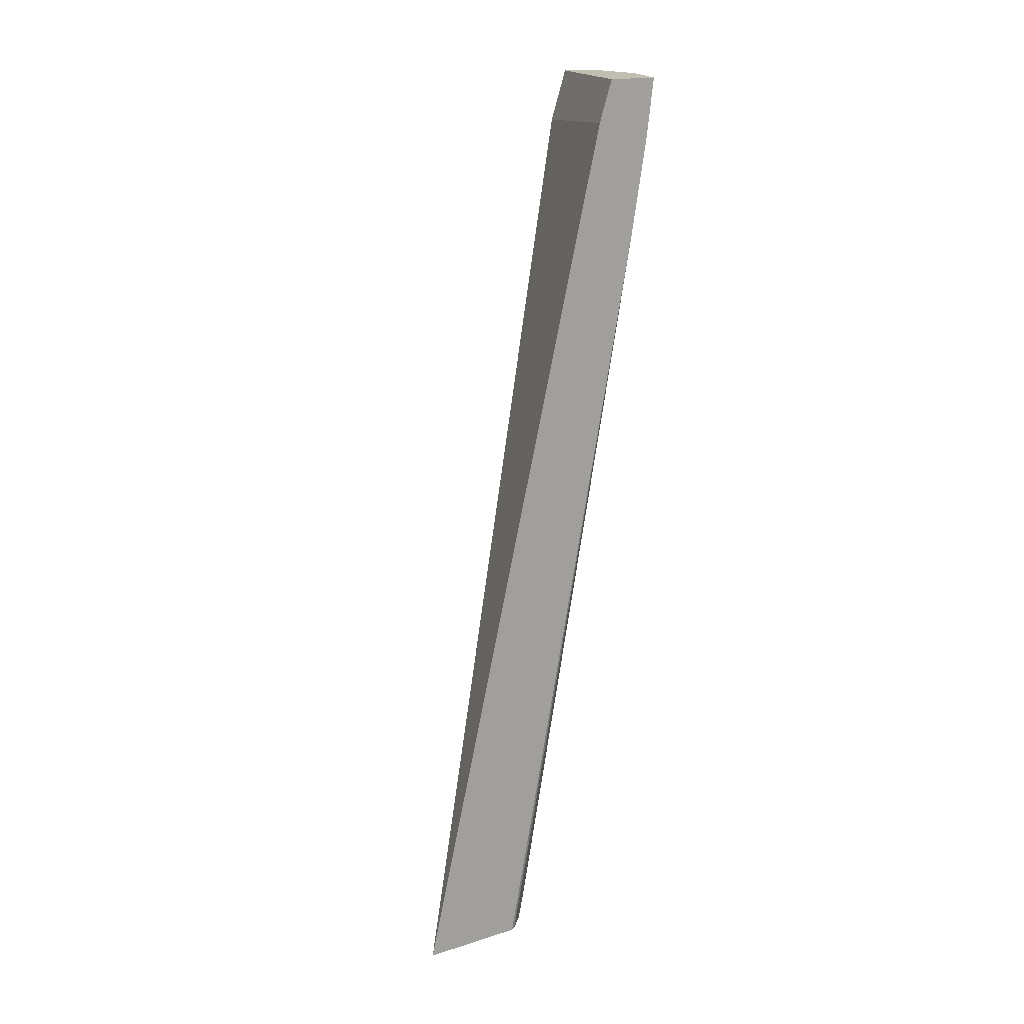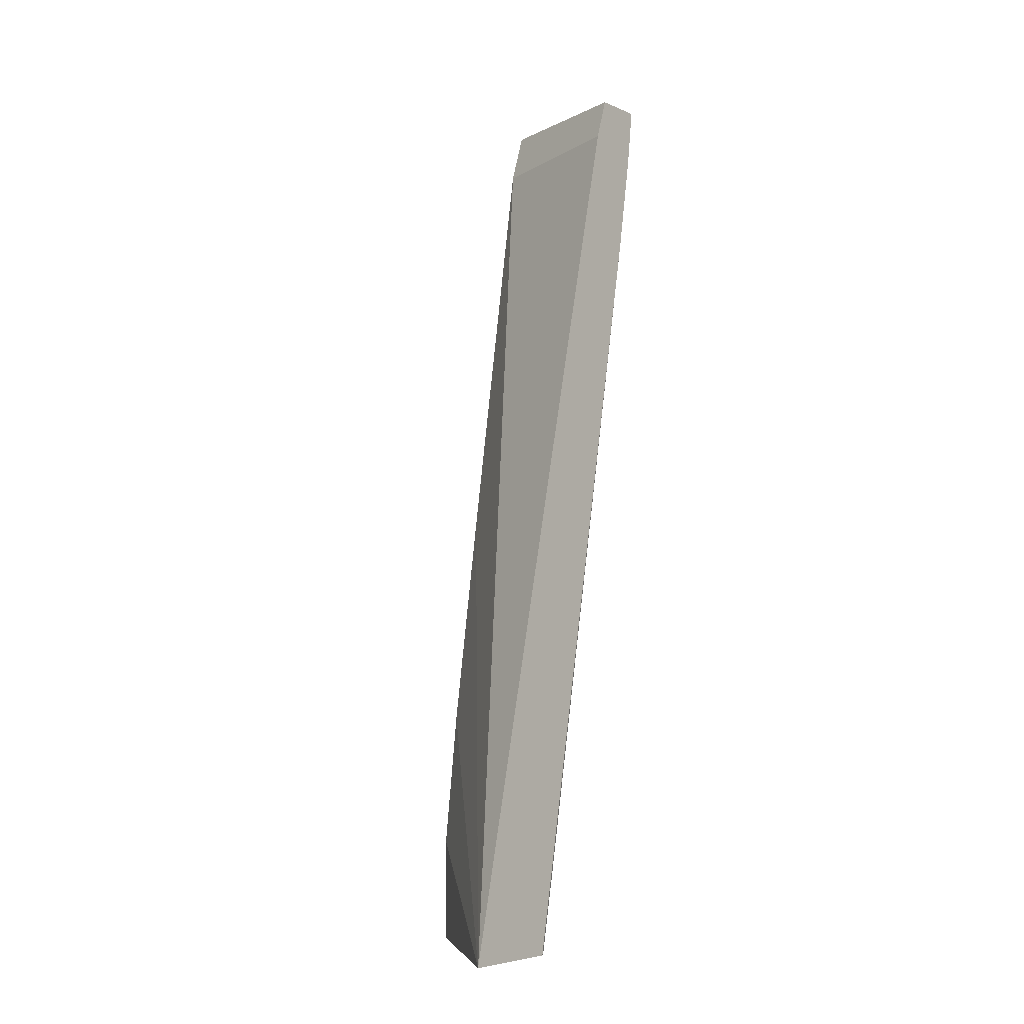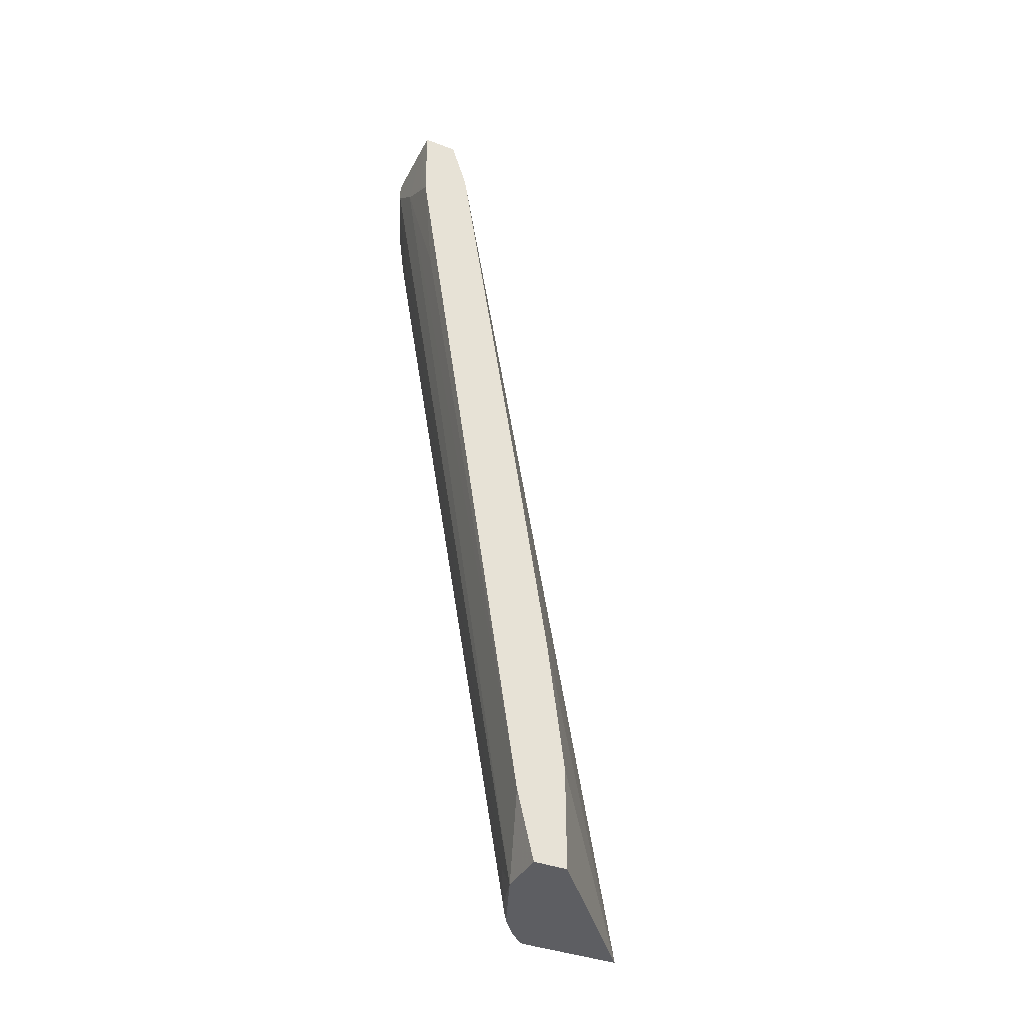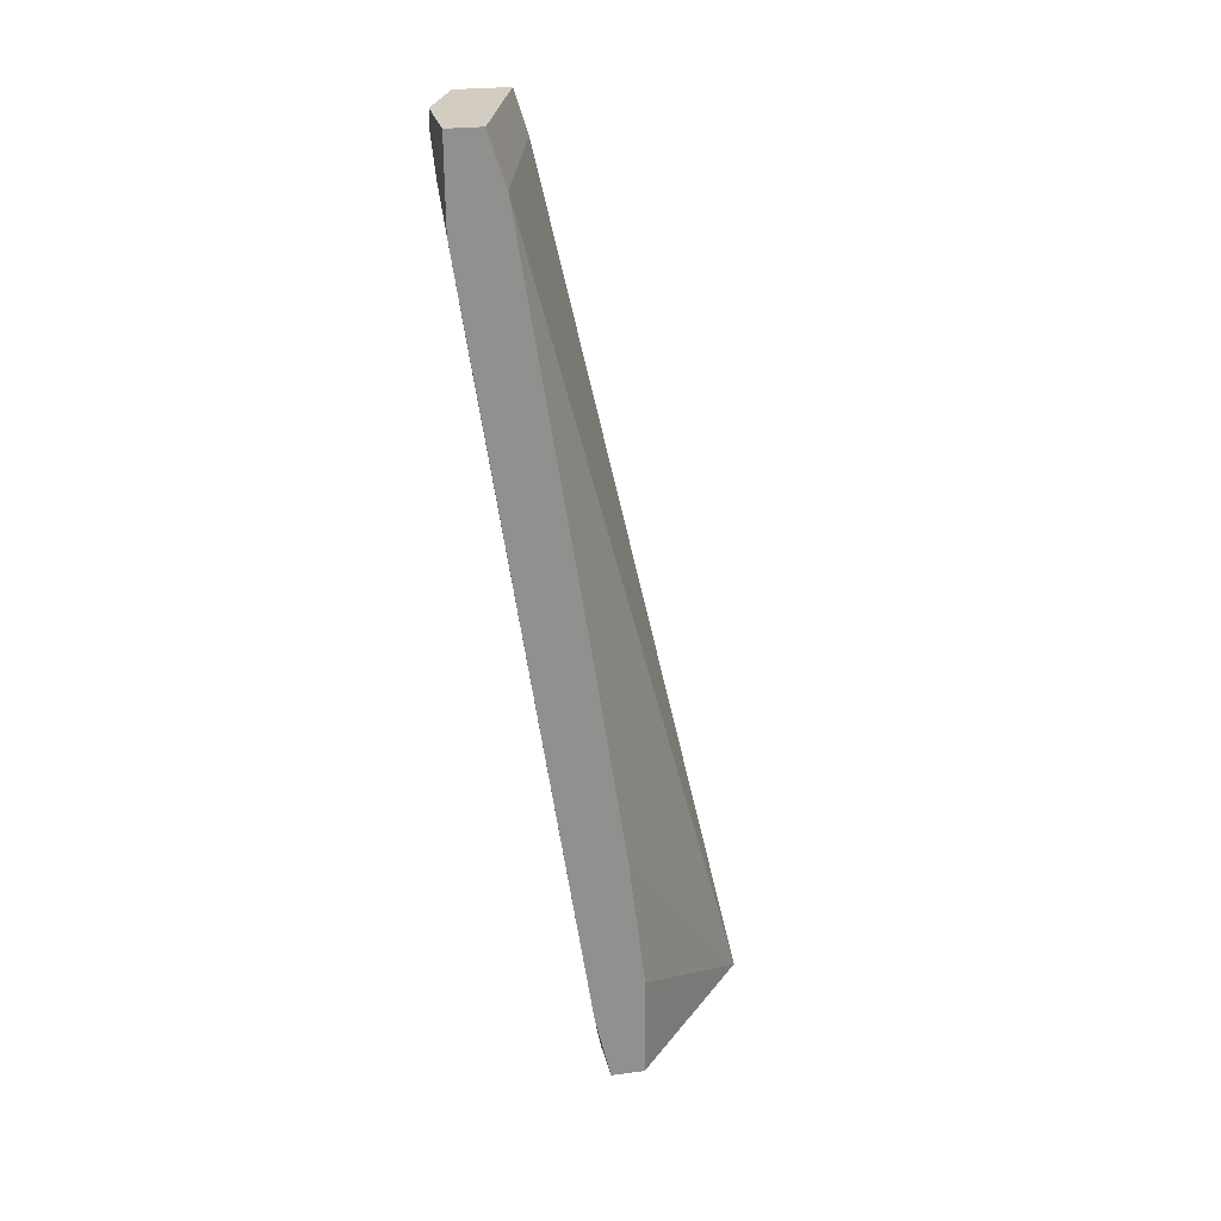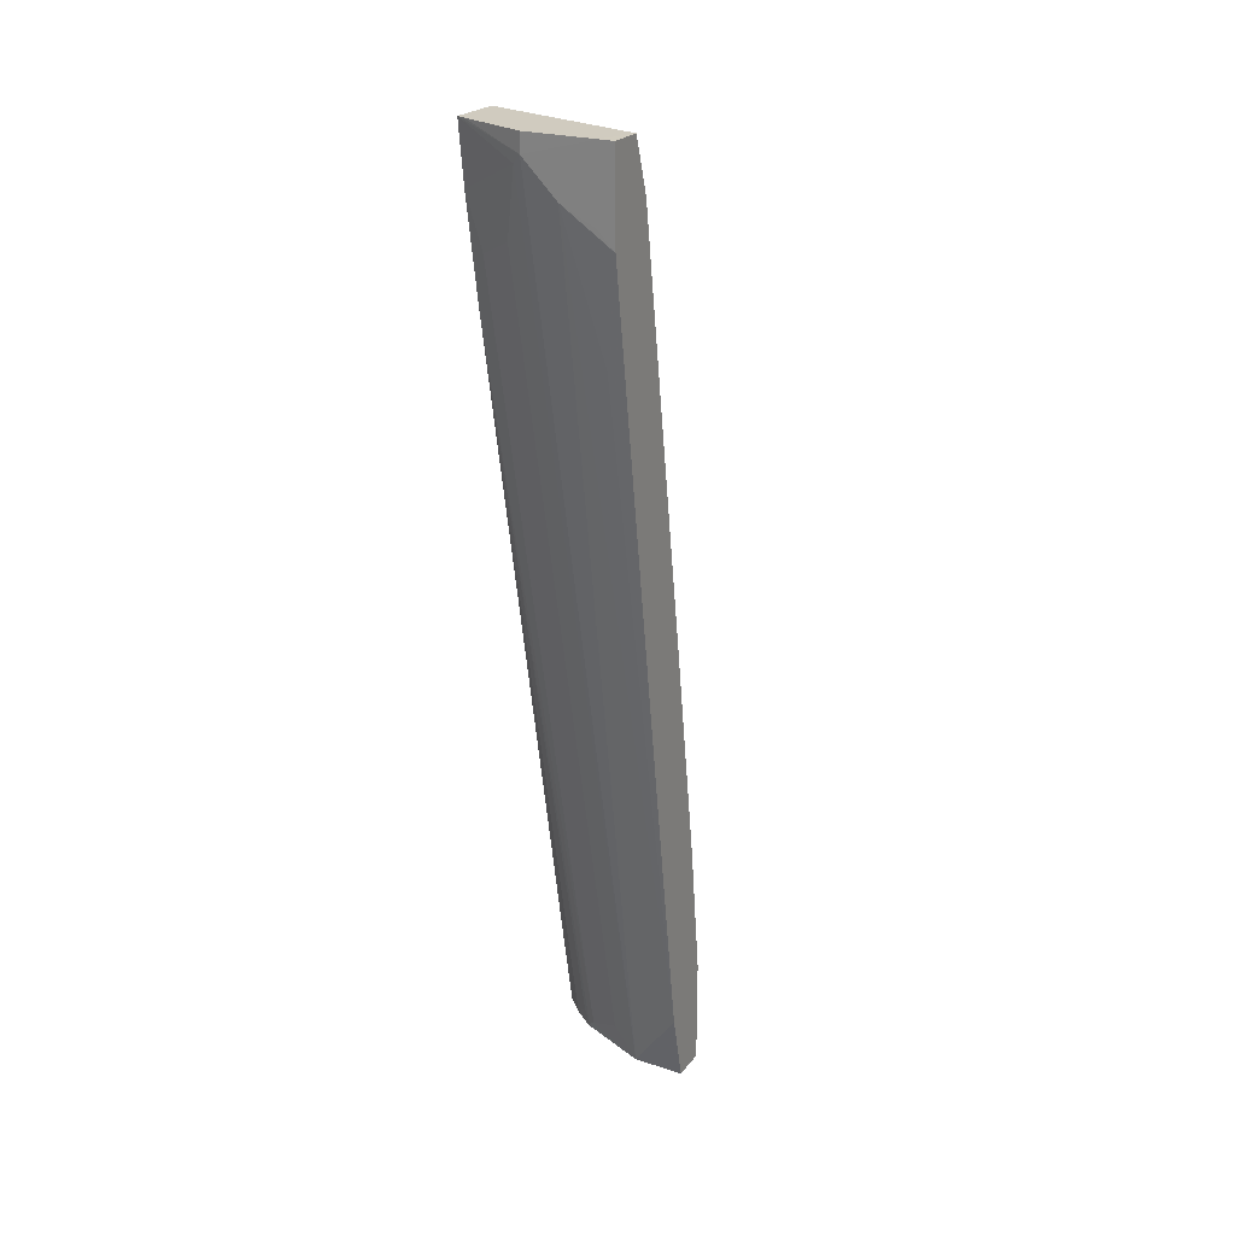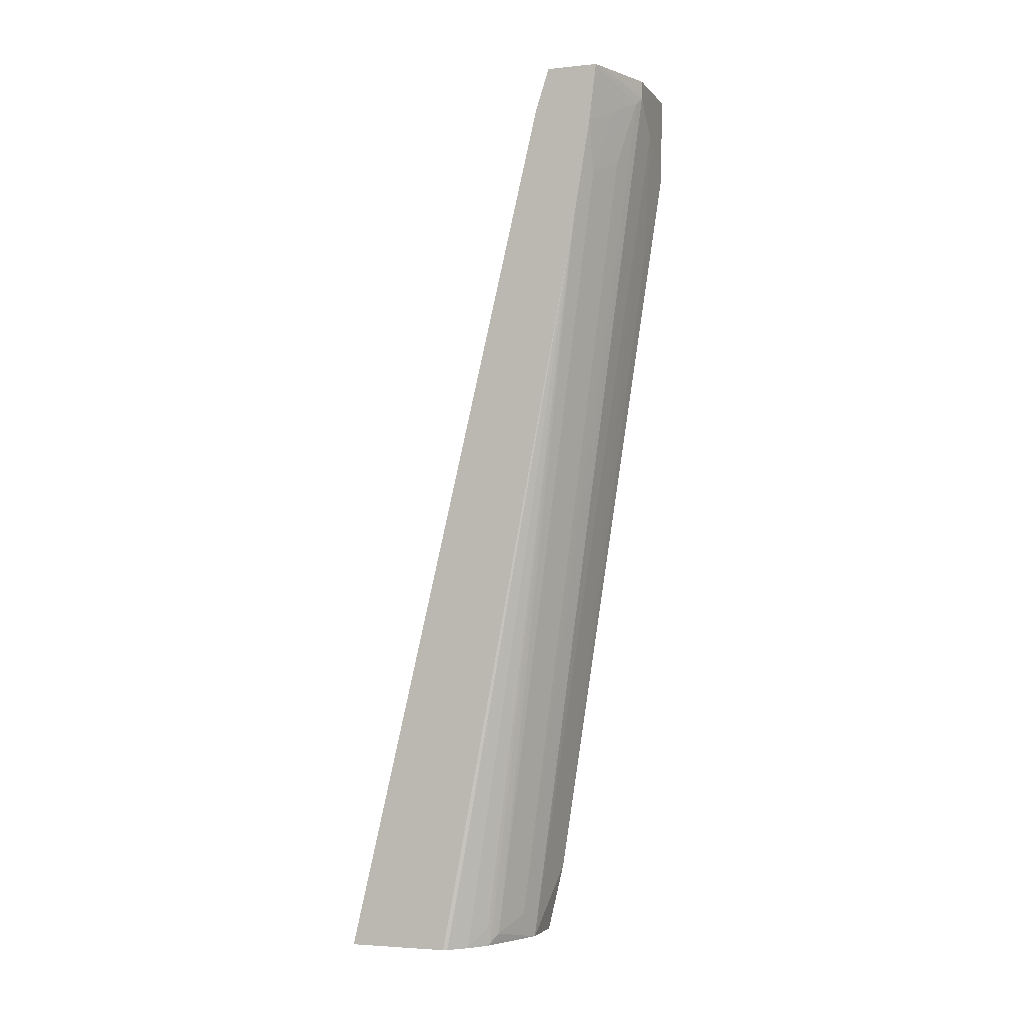
<metadata>
{"format":"obj","ext":"obj","renderer":"f3d","projection":"perspective","resolution":1024,"background":"white","views":[{"elev":17.3,"azim":-121.8,"up":"+Y"},{"elev":-5.5,"azim":-141.2,"up":"+Y"},{"elev":-38.6,"azim":64.3,"up":"+Y"},{"elev":24.7,"azim":77.8,"up":"+Y"},{"elev":23.7,"azim":28.2,"up":"+Y"},{"elev":-3.5,"azim":-70.8,"up":"+Y"}]}
</metadata>
<code>
v -0.01812 0.2463 0.4087
v -0.0004031 0.2462 0.4087
v -0.0004031 0.2463 0.3681
v -0.102 0.2463 0.4079
v -0.102 0.2243 0.4079
v -0.06121 0.1835 0.4079
v -0.02041 0.1631 0.4079
v -0.0004031 0.1427 0.4078
v -0.0004031 0.2463 0.3671
v -0.1821 0.2463 0.3759
v -0.1927 0.2463 0.3715
v -0.1122 0.2141 0.4029
v -0.06121 -0.8809 0.2448
v -0.02041 0.02032 0.3876
v -0.0004031 0.1424 0.4078
v -0.0004031 -0.7959 0.265
v -0.1927 0.2463 0.308
v -0.0004031 0.1835 0.3467
v -0.1927 0.2448 0.3714
v -0.153 0.1938 0.3824
v -0.1734 0.1121 0.362
v -0.1326 0.1325 0.3824
v -0.0918 -0.8465 0.2397
v -0.1326 -0.8669 0.2193
v -0.1428 -0.8771 0.2117
v -0.1428 -0.8809 0.2102
v -0.0004031 -0.8809 0.2448
v -0.1927 0.1948 0.2915
v -0.0004031 -0.3264 0.2651
v -0.1927 -0.8809 0.041
v -0.1927 0.1744 0.3626
v -0.1927 0.05199 0.3422
v -0.1496 -0.8567 0.2108
v -0.17 -0.8809 0.1904
v -0.1453 -0.8809 0.209
v -0.0004031 -0.8809 0.2038
v -0.0004031 -0.5915 0.2244
v -0.0004031 -0.7547 0.204
v -0.0004031 -0.8775 0.2038
v -0.1927 -0.8809 0.1653
v -0.1927 -0.7751 0.1857
v -0.1904 -0.7751 0.1904
v -0.1904 -0.8809 0.17
f 13 30 36
f 18 29 30
f 17 18 28
f 14 16 15
f 13 27 16
f 13 36 27
f 18 30 28
f 13 43 40
f 12 22 23
f 13 35 34
f 13 26 35
f 13 25 26
f 13 24 25
f 13 23 24
f 12 23 13
f 12 21 22
f 19 31 20
f 13 34 43
f 20 31 21
f 34 42 43
f 21 32 24
f 40 42 41
f 40 43 42
f 12 20 21
f 32 34 33
f 32 42 34
f 32 41 42
f 30 39 36
f 30 38 39
f 30 37 38
f 29 37 30
f 25 32 33
f 25 35 26
f 25 34 35
f 25 33 34
f 24 32 25
f 22 24 23
f 21 24 22
f 21 31 32
f 12 19 20
f 13 40 30
f 11 31 19
f 2 38 37
f 2 39 38
f 2 36 39
f 2 27 36
f 2 16 27
f 2 15 16
f 2 8 15
f 1 8 2
f 2 37 29
f 1 7 8
f 1 5 6
f 1 10 4
f 1 11 10
f 1 17 11
f 1 9 17
f 1 3 9
f 1 2 3
f 11 19 12
f 1 6 7
f 2 29 18
f 1 4 5
f 2 9 3
f 11 32 31
f 2 18 9
f 11 41 32
f 11 40 41
f 11 30 40
f 11 17 28
f 9 18 17
f 6 16 14
f 6 13 16
f 11 28 30
f 6 15 8
f 4 10 5
f 6 14 15
f 5 13 6
f 5 12 13
f 5 11 12
f 6 8 7
f 5 10 11

</code>
